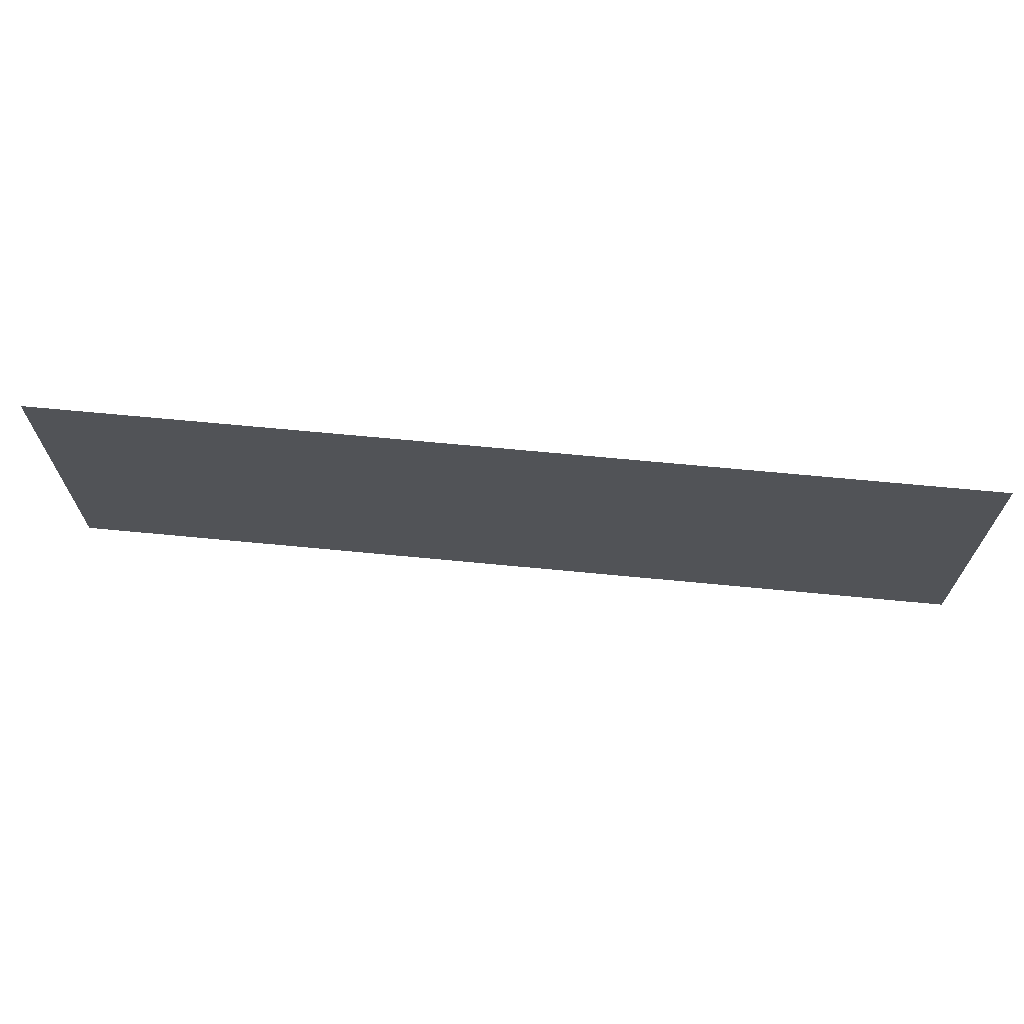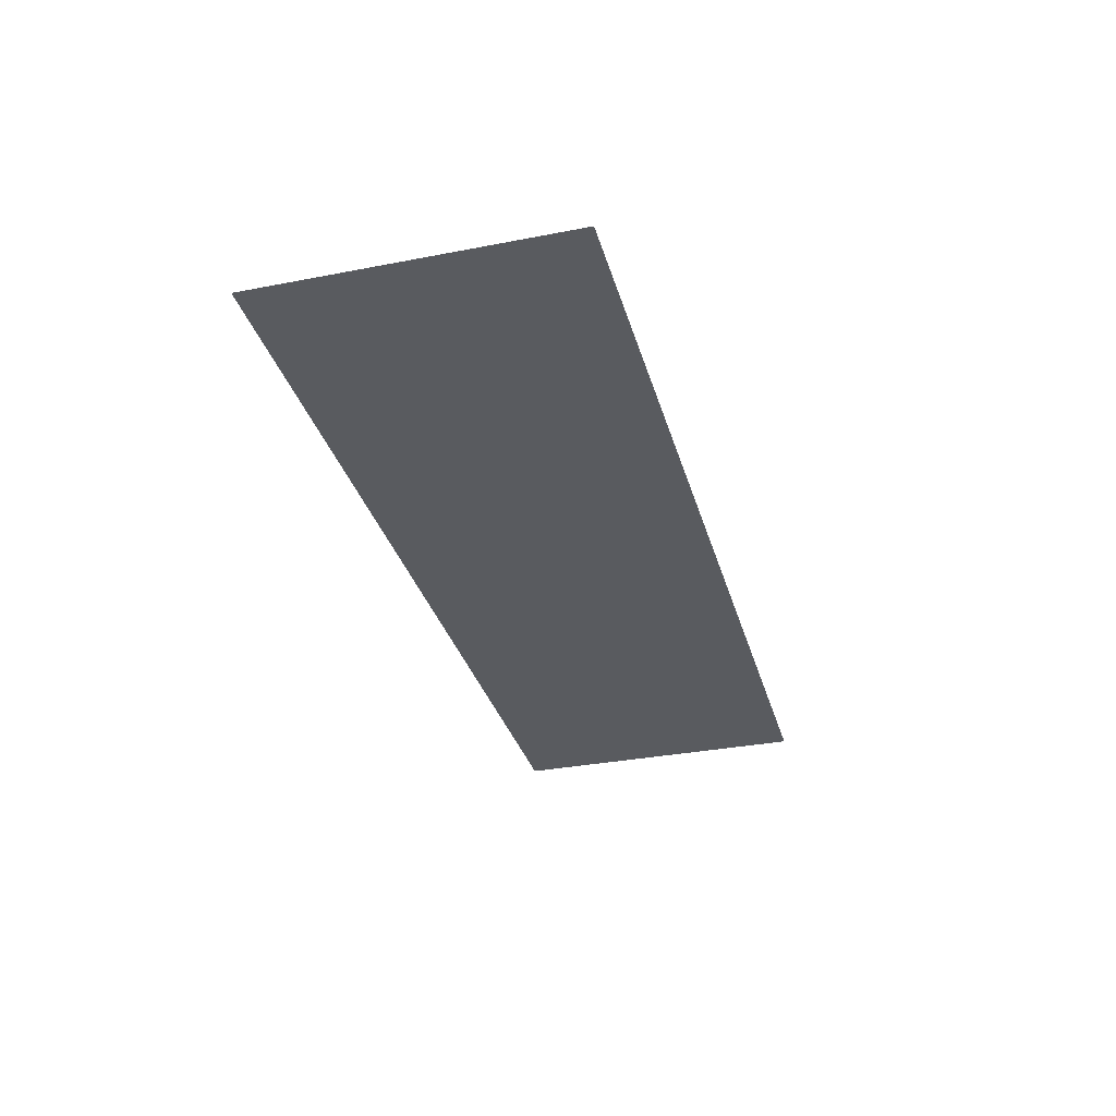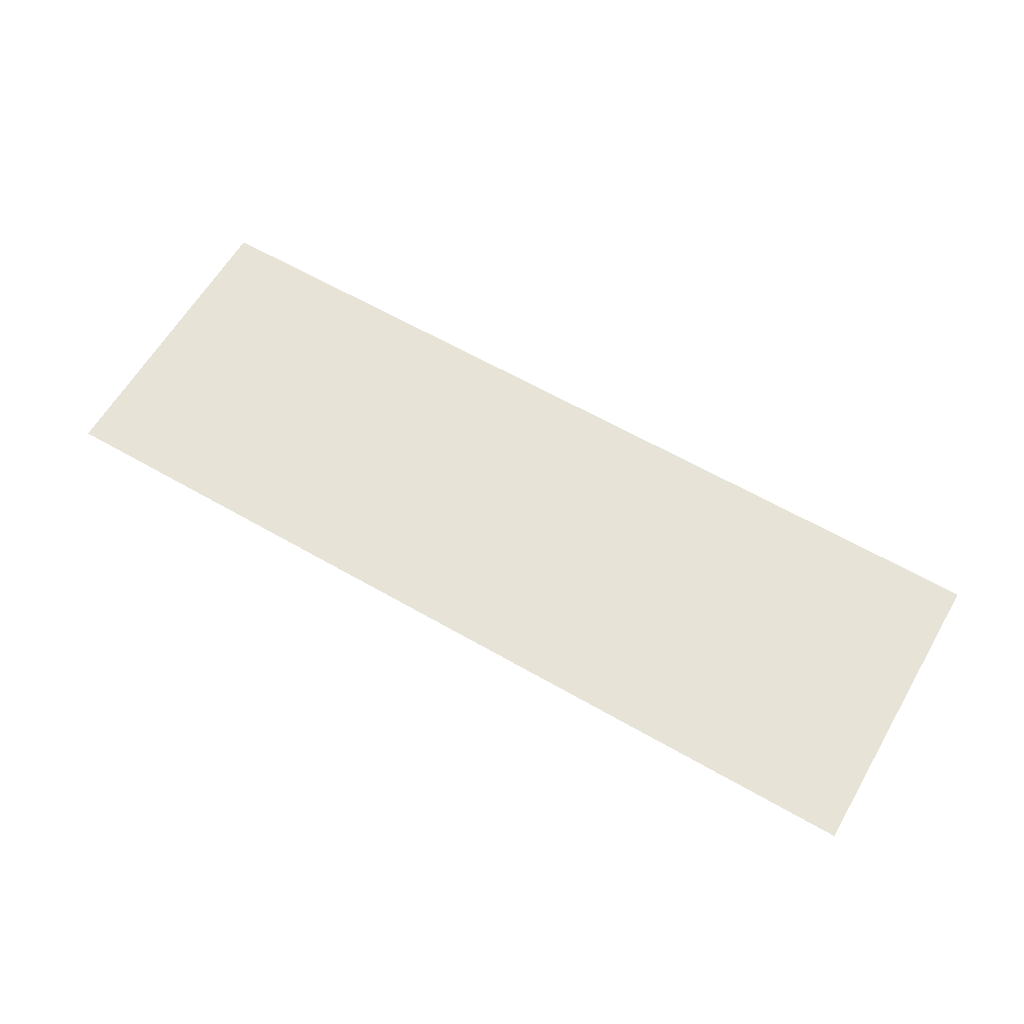
<metadata>
{"format":"obj","ext":"obj","renderer":"f3d","projection":"perspective","resolution":1024,"background":"white","views":[{"elev":67.8,"azim":-174.5,"up":"+Y"},{"elev":-32.5,"azim":105.1,"up":"+Z"},{"elev":61.9,"azim":30.3,"up":"+Z"}]}
</metadata>
<code>
v -1920 -2240 0
v -1984 -2240 0
v -1984 -2176 0
v -1920 -2176 0
v -2048 -2240 0
v -2048 -2176 0
v -2112 -2240 0
v -2112 -2176 0
g mesh_[02]_[00]
f 1 2 3 4
f 2 5 6 3
f 5 7 8 6

</code>
